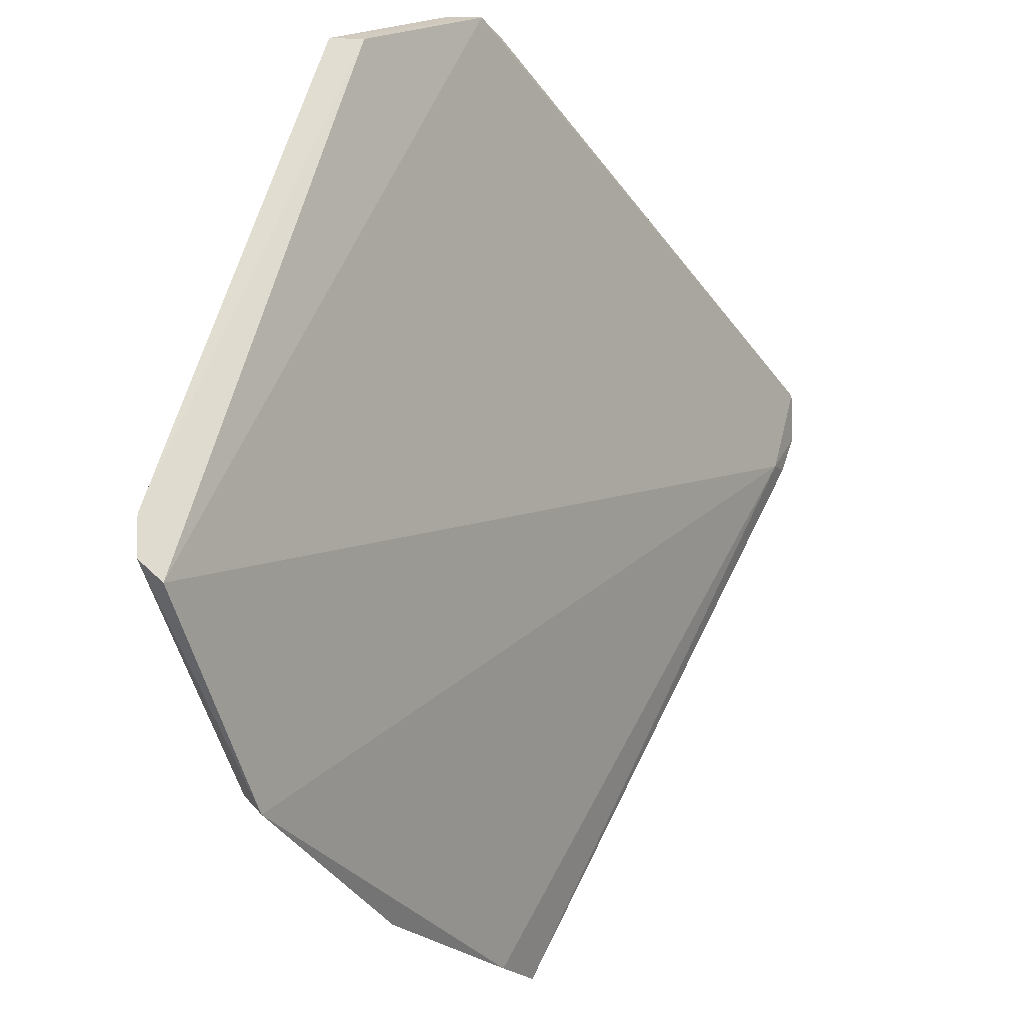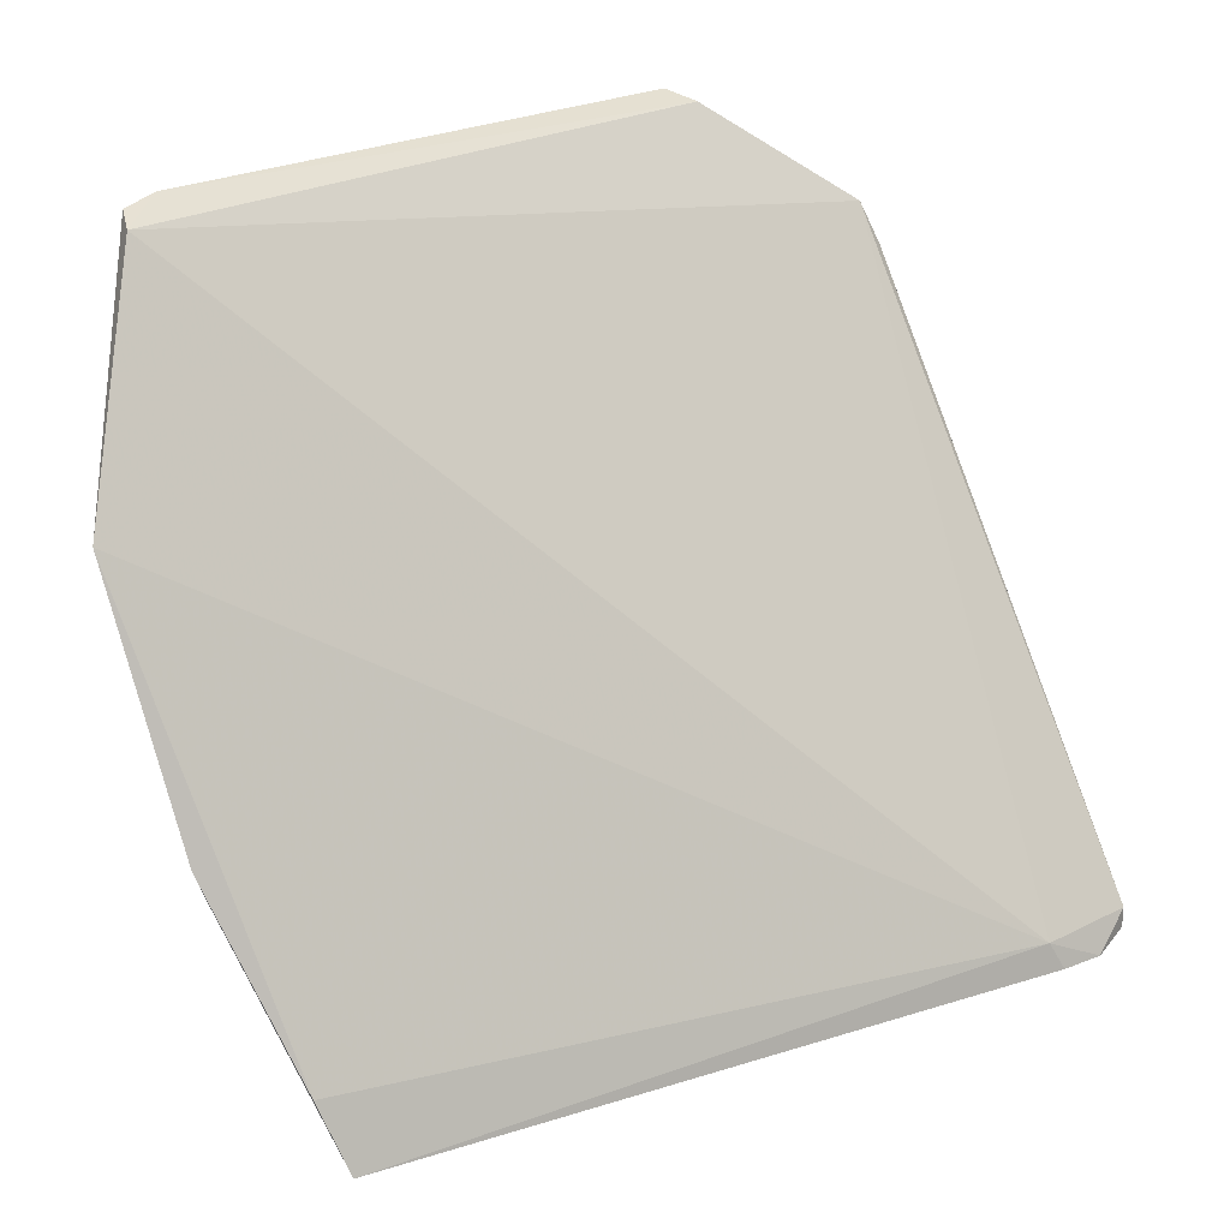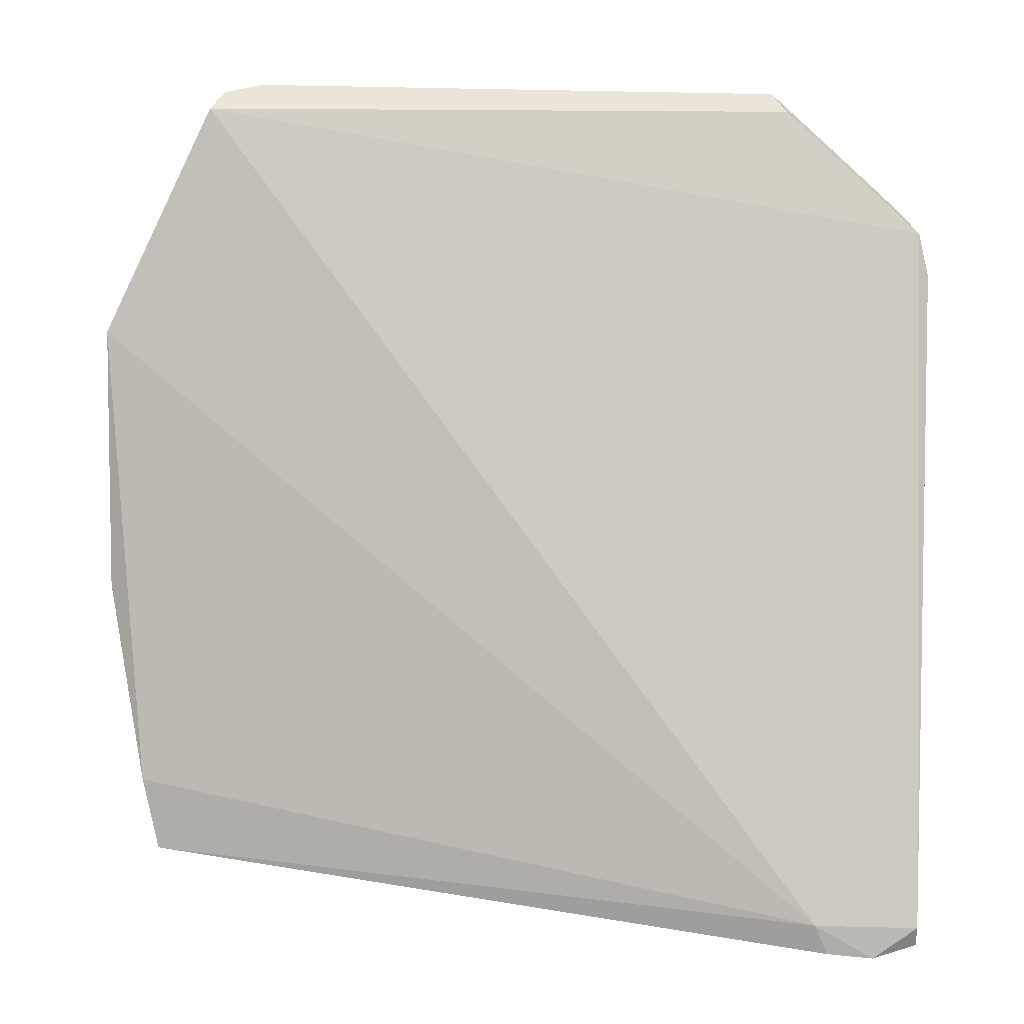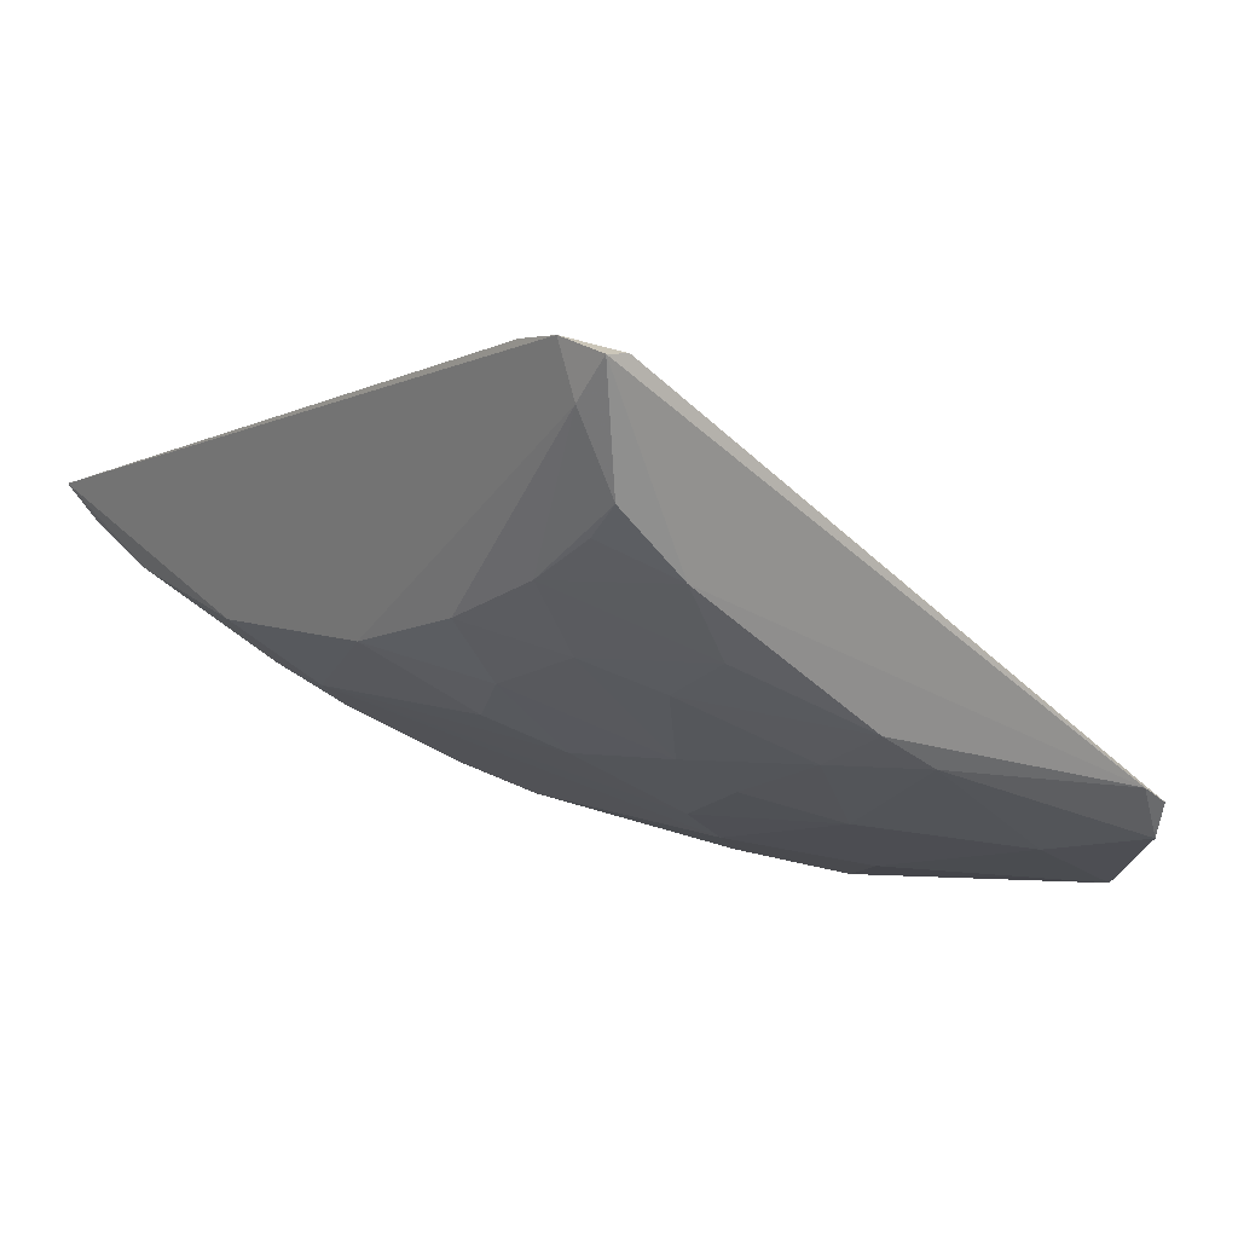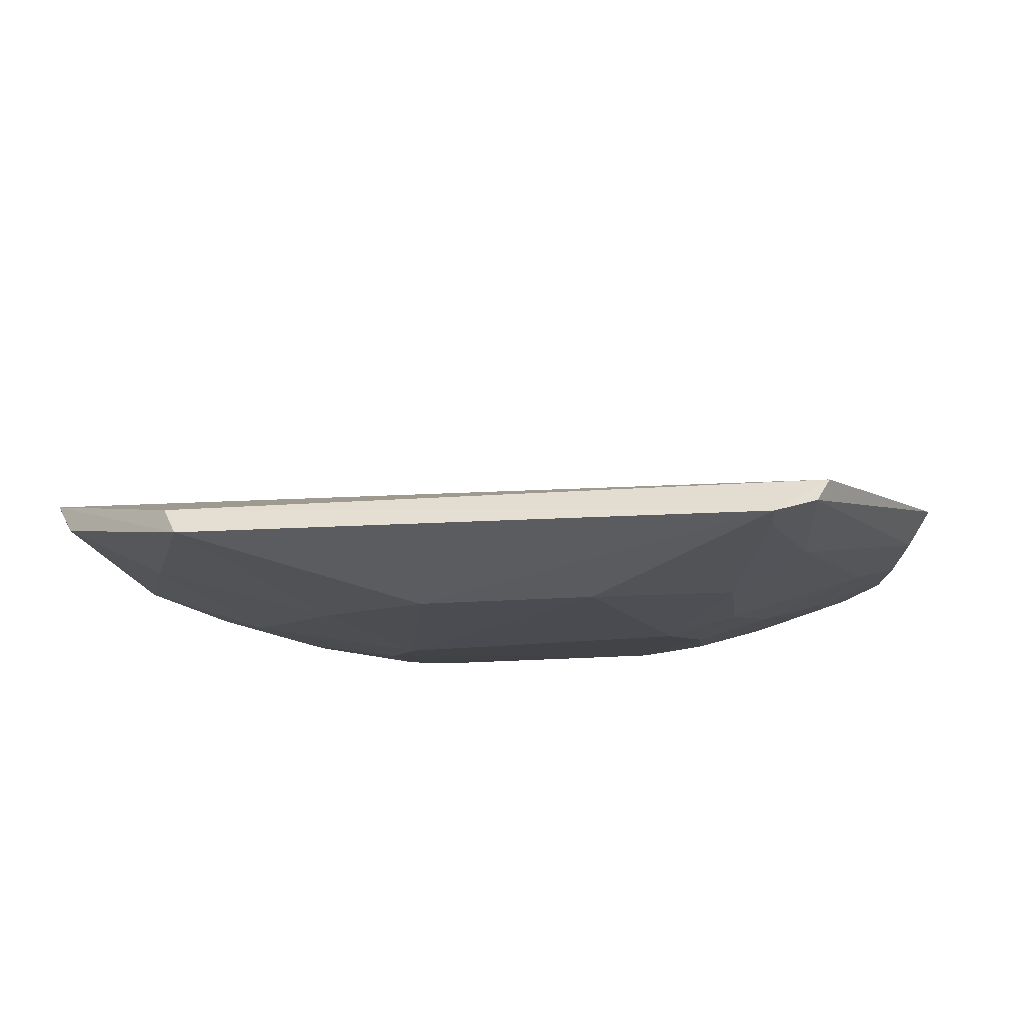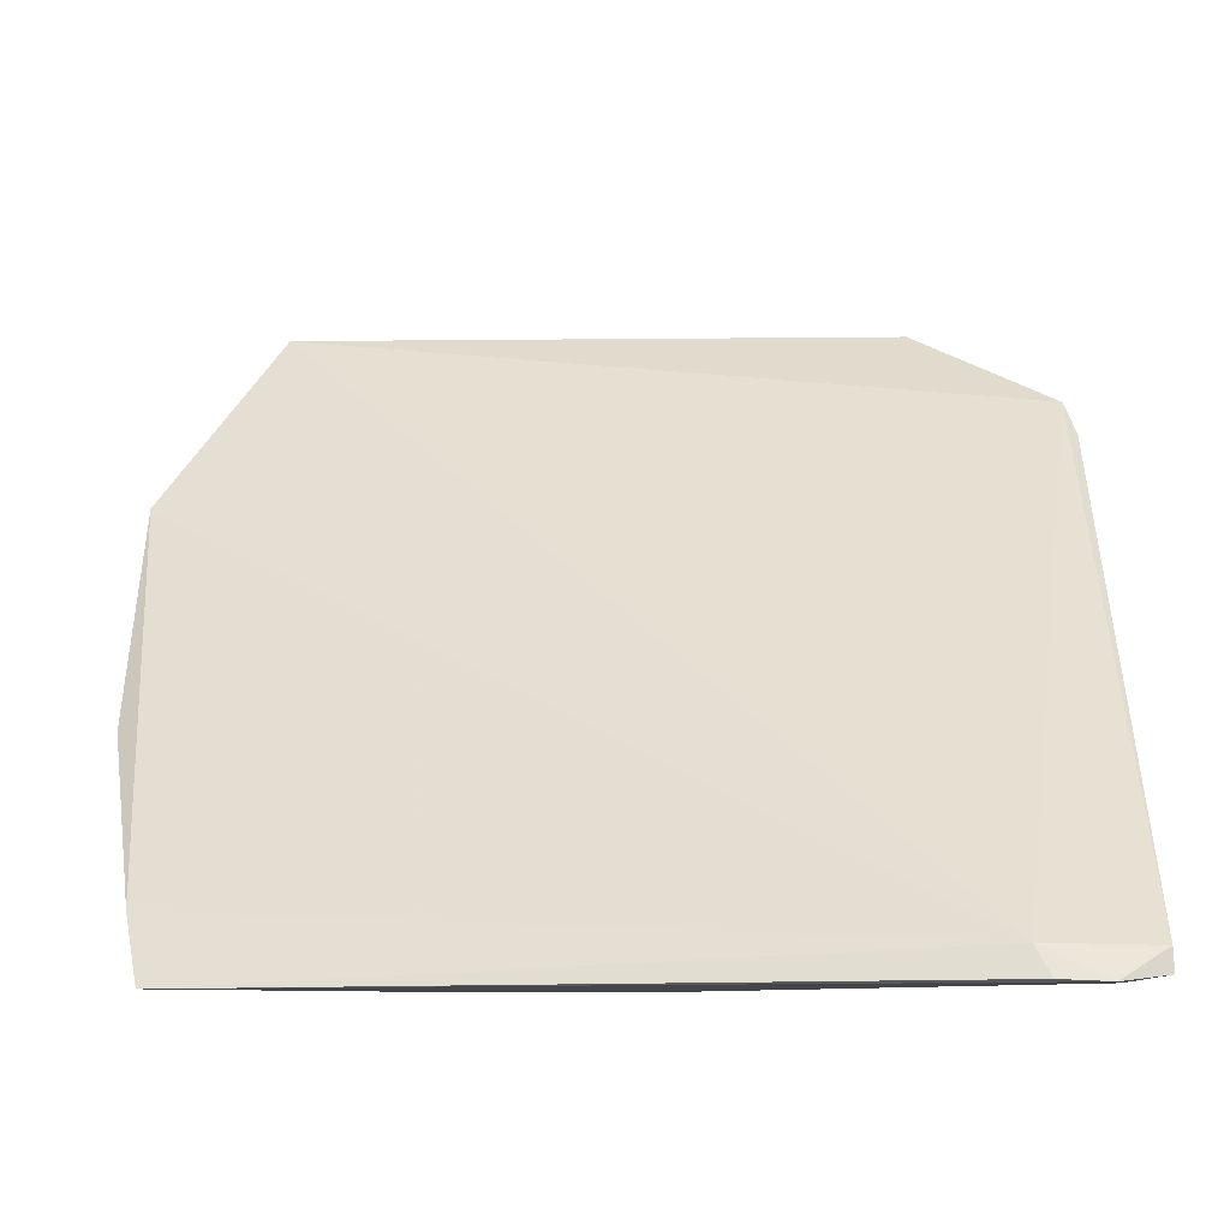
<metadata>
{"format":"obj","ext":"obj","renderer":"f3d","projection":"perspective","resolution":1024,"background":"white","views":[{"elev":62.4,"azim":104.2,"up":"+Z"},{"elev":25.5,"azim":139.9,"up":"+Z"},{"elev":29.4,"azim":-179.3,"up":"+Z"},{"elev":7.0,"azim":-130.2,"up":"+Y"},{"elev":-34.0,"azim":5.6,"up":"+Y"},{"elev":-18.1,"azim":-179.8,"up":"+Z"}]}
</metadata>
<code>
v 0.03808 -0.1274 0.09787
v 0.05423 -0.1107 0.06891
v 0.03979 -0.1238 0.09676
v -0.05089 -0.05942 0.001237
v -0.01501 -0.101 0.0195
v -0.04312 -0.06106 0.005394
v -0.05747 -0.1124 0.08342
v 0.02366 -0.1145 0.04555
v 0.04727 -0.0786 0.004107
v -0.03968 -0.123 0.0969
v -0.05329 -0.08324 0.01533
v -0.05674 -0.06106 0.005108
v 0.04543 -0.114 0.05924
v -0.01081 -0.09229 0.006312
v -0.04481 -0.05984 0.001581
v 0.04937 -0.08232 0.01315
v 0.03296 -0.1289 0.09843
v -0.03656 -0.1143 0.05442
v -0.05876 -0.1099 0.07821
v -0.05351 -0.07508 0.006101
v 0.05154 -0.1139 0.06625
v 0.0452 -0.1012 0.03227
v 0.01493 -0.09233 0.006269
v -0.02781 -0.08819 0.00606
v 0.03712 -0.1236 0.08088
v -0.05516 -0.117 0.08475
v -0.01532 -0.1192 0.05443
v -0.05677 -0.06108 0.002229
v 0.05397 -0.09603 0.03667
v 0.04096 -0.1097 0.04556
v 0.05022 -0.1102 0.05441
v 0.03238 -0.08791 0.005918
v 0.02378 -0.1053 0.02814
v 0.01532 -0.1012 0.01916
v -0.02341 -0.09628 0.01508
v -0.04053 -0.08332 0.006582
v -0.05234 -0.06573 0.002265
v 0.03285 -0.128 0.09423
v 0.02833 -0.1189 0.05871
v -0.03787 -0.1271 0.09801
v -0.05368 -0.1008 0.04178
v -0.0321 -0.1097 0.04151
v 0.04981 -0.1015 0.03672
v 0.04482 -0.08307 0.006578
v 0.04092 -0.1054 0.0369
v 0.03245 -0.1007 0.02402
v -0.01939 -0.1056 0.02813
v -0.04903 -0.07863 0.006779
v -0.04088 -0.09632 0.0239
v -0.01068 -0.1281 0.08073
v 0.0327 -0.1144 0.05014
v 0.02816 -0.1233 0.07198
v 0.01962 -0.119 0.05451
v -0.04532 -0.1188 0.07649
v -0.02386 -0.1236 0.07185
v -0.05349 -0.1053 0.05026
v -0.01948 -0.1146 0.04543
v 0.05313 -0.09439 0.03292
v 0.04058 -0.09192 0.01529
v -0.03624 -0.09214 0.01519
v -0.04496 -0.105 0.04151
v -0.03193 -0.1052 0.03273
v -0.04921 -0.09215 0.02397
v 0.01073 -0.1283 0.08073
f 1 2 3
f 6 3 2
f 7 3 6
f 10 3 7
f 12 7 6
f 12 6 4
f 15 9 4
f 15 4 6
f 15 6 9
f 16 9 6
f 16 6 2
f 17 1 3
f 17 3 10
f 19 7 12
f 21 2 1
f 23 14 4
f 23 4 9
f 25 21 1
f 25 13 21
f 26 7 19
f 28 19 12
f 28 11 19
f 28 20 11
f 28 12 4
f 29 16 2
f 29 2 21
f 31 21 13
f 31 13 30
f 31 29 21
f 32 23 9
f 34 5 14
f 34 14 23
f 34 33 8
f 34 8 27
f 35 24 14
f 35 14 5
f 37 4 14
f 37 14 24
f 37 28 4
f 37 24 36
f 37 36 20
f 37 20 28
f 38 25 1
f 38 1 17
f 39 13 25
f 40 10 7
f 40 7 26
f 40 17 10
f 41 19 11
f 43 29 31
f 43 31 30
f 44 32 9
f 44 43 22
f 44 9 43
f 45 8 33
f 45 43 30
f 45 22 43
f 46 45 33
f 46 22 45
f 46 33 34
f 46 34 23
f 46 23 32
f 47 5 34
f 47 35 5
f 48 36 11
f 48 11 20
f 48 20 36
f 50 17 40
f 51 30 13
f 51 13 39
f 51 39 8
f 51 45 30
f 51 8 45
f 52 39 25
f 52 25 38
f 53 27 8
f 53 8 39
f 53 39 52
f 54 40 26
f 55 18 27
f 55 50 40
f 55 27 50
f 55 54 18
f 55 40 54
f 56 26 19
f 56 19 41
f 56 54 26
f 56 18 54
f 57 27 18
f 57 18 42
f 57 42 47
f 57 47 34
f 57 34 27
f 58 43 9
f 58 29 43
f 58 9 16
f 58 16 29
f 59 44 22
f 59 32 44
f 59 46 32
f 59 22 46
f 60 36 24
f 60 24 35
f 61 41 49
f 61 56 41
f 61 42 18
f 61 18 56
f 62 47 42
f 62 61 49
f 62 42 61
f 62 35 47
f 62 60 35
f 62 49 60
f 63 49 41
f 63 41 11
f 63 60 49
f 63 11 36
f 63 36 60
f 64 38 17
f 64 17 50
f 64 52 38
f 64 53 52
f 64 50 27
f 64 27 53

</code>
